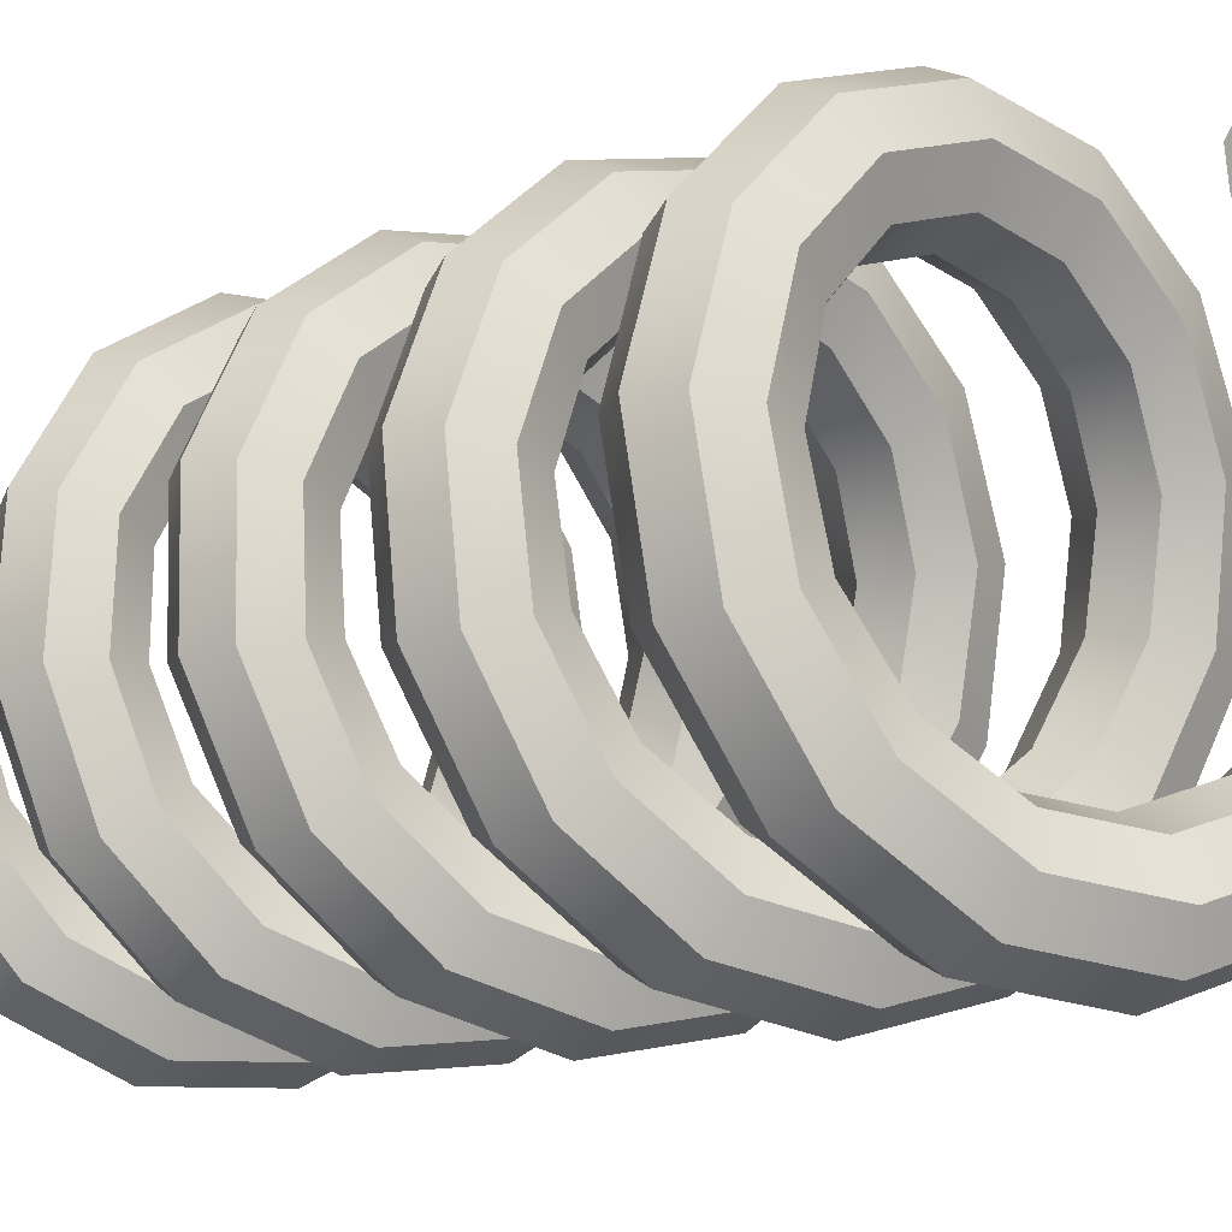
<metadata>
{"format":"obj","ext":"obj","renderer":"f3d","projection":"perspective","resolution":1024,"background":"white","views":[{"elev":-9.8,"azim":142.9,"up":"+Z"}]}
</metadata>
<code>
v 47.07 -102.1 0
v 40 -105 0
v 32.93 -102.1 0
v 30 -95 0
v 32.93 -87.93 0
v 40 -85 0
v 47.07 -87.93 0
v 50 -95 0
v 42.3 -99.15 -20.66
v 35.94 -102.1 -17.55
v 29.59 -99.15 -14.45
v 26.96 -92.08 -13.17
v 29.59 -85.01 -14.45
v 35.94 -82.08 -17.55
v 42.3 -85.01 -20.66
v 44.93 -92.08 -21.94
v 28.94 -96.22 -37.12
v 24.59 -99.15 -31.55
v 20.25 -96.22 -25.97
v 18.44 -89.15 -23.66
v 20.25 -82.08 -25.97
v 24.59 -79.15 -31.55
v 28.94 -82.08 -37.12
v 30.74 -89.15 -39.43
v 9.712 -93.3 -46.06
v 8.253 -96.23 -39.14
v 6.794 -93.3 -32.22
v 6.19 -86.23 -29.35
v 6.794 -79.16 -32.22
v 8.253 -76.23 -39.14
v 9.712 -79.16 -46.06
v 10.32 -86.23 -48.92
v -11.49 -90.38 -45.65
v -9.76 -93.31 -38.79
v -8.035 -90.38 -31.93
v -7.32 -83.31 -29.09
v -8.035 -76.24 -31.93
v -9.76 -73.31 -38.79
v -11.49 -76.24 -45.65
v -12.2 -83.31 -48.49
v -30.35 -87.46 -35.98
v -25.79 -90.38 -30.57
v -21.23 -87.46 -25.17
v -19.35 -80.38 -22.93
v -21.23 -73.31 -25.17
v -25.79 -70.38 -30.57
v -30.35 -73.31 -35.98
v -32.24 -80.38 -38.22
v -43.06 -84.53 -19.01
v -36.59 -87.46 -16.15
v -30.13 -84.53 -13.3
v -27.45 -77.46 -12.11
v -30.13 -70.39 -13.3
v -36.59 -67.46 -16.15
v -43.06 -70.39 -19.01
v -45.74 -77.46 -20.19
v -47.04 -81.61 1.82
v -39.97 -84.54 1.546
v -32.9 -81.61 1.273
v -29.98 -74.54 1.16
v -32.9 -67.47 1.273
v -39.97 -64.54 1.546
v -47.04 -67.47 1.82
v -49.96 -74.54 1.933
v -41.47 -78.69 22.28
v -35.24 -81.62 18.93
v -29.01 -78.69 15.58
v -26.43 -71.62 14.2
v -29.01 -64.54 15.58
v -35.24 -61.62 18.93
v -41.47 -64.54 22.28
v -44.05 -71.62 23.66
v -27.48 -75.76 38.21
v -23.35 -78.69 32.47
v -19.23 -75.76 26.73
v -17.52 -68.69 24.36
v -19.23 -61.62 26.73
v -23.35 -58.69 32.47
v -27.48 -61.62 38.21
v -29.19 -68.69 40.59
v -7.925 -72.84 46.4
v -6.734 -75.77 39.43
v -5.544 -72.84 32.46
v -5.051 -65.77 29.57
v -5.544 -58.7 32.46
v -6.734 -55.77 39.43
v -7.925 -58.7 46.4
v -8.418 -65.77 49.29
v 13.24 -69.92 45.17
v 11.25 -72.85 38.38
v 9.263 -69.92 31.6
v 8.439 -62.85 28.79
v 9.263 -55.78 31.6
v 11.25 -52.85 38.38
v 13.24 -55.78 45.17
v 14.07 -62.85 47.98
v 31.72 -66.99 34.78
v 26.96 -69.92 29.55
v 22.19 -66.99 24.33
v 20.22 -59.92 22.16
v 22.19 -52.85 24.33
v 26.96 -49.92 29.55
v 31.72 -52.85 34.78
v 33.7 -59.92 36.94
v 43.77 -64.07 17.33
v 37.19 -67 14.72
v 30.62 -64.07 12.12
v 27.89 -57 11.04
v 30.62 -49.93 12.12
v 37.19 -47 14.72
v 43.77 -49.93 17.33
v 46.49 -57 18.41
v 46.93 -61.15 -3.636
v 39.88 -64.08 -3.09
v 32.83 -61.15 -2.544
v 29.91 -54.08 -2.318
v 32.83 -47.01 -2.544
v 39.88 -44.08 -3.09
v 46.93 -47.01 -3.636
v 49.85 -54.08 -3.863
v 40.57 -58.22 -23.86
v 34.48 -61.15 -20.28
v 28.38 -58.22 -16.69
v 25.86 -51.15 -15.21
v 28.38 -44.08 -16.69
v 34.48 -41.15 -20.28
v 40.57 -44.08 -23.86
v 43.1 -51.15 -25.35
v 25.99 -55.3 -39.25
v 22.08 -58.23 -33.35
v 18.18 -55.3 -27.46
v 16.56 -48.23 -25.01
v 18.18 -41.16 -27.46
v 22.08 -38.23 -33.35
v 25.99 -41.16 -39.25
v 27.6 -48.23 -41.69
v 6.125 -52.38 -46.67
v 5.205 -55.31 -39.66
v 4.285 -52.38 -32.65
v 3.904 -45.31 -29.74
v 4.285 -38.24 -32.65
v 5.205 -35.31 -39.66
v 6.125 -38.24 -46.67
v 6.506 -45.31 -49.57
v -14.98 -49.46 -44.62
v -12.73 -52.38 -37.92
v -10.48 -49.46 -31.22
v -9.546 -42.38 -28.44
v -10.48 -35.31 -31.22
v -12.73 -32.38 -37.92
v -14.98 -35.31 -44.62
v -15.91 -42.38 -47.4
v -33.04 -46.53 -33.52
v -28.08 -49.46 -28.49
v -23.11 -46.53 -23.45
v -21.06 -39.46 -21.37
v -23.11 -32.39 -23.45
v -28.08 -29.46 -28.49
v -33.04 -32.39 -33.52
v -35.1 -39.46 -35.61
v -44.4 -43.61 -15.62
v -37.73 -46.54 -13.28
v -31.06 -43.61 -10.93
v -28.3 -36.54 -9.957
v -31.06 -29.47 -10.93
v -37.73 -26.54 -13.28
v -44.4 -29.47 -15.62
v -47.17 -36.54 -16.6
v -46.75 -40.69 5.448
v -39.73 -43.62 4.63
v -32.71 -40.69 3.811
v -29.8 -33.62 3.472
v -32.71 -26.54 3.811
v -39.73 -23.62 4.63
v -46.75 -26.54 5.448
v -49.66 -33.62 5.787
v -39.62 -37.76 25.41
v -33.67 -40.69 21.6
v -27.72 -37.76 17.78
v -25.25 -30.69 16.2
v -27.72 -23.62 17.78
v -33.67 -20.69 21.6
v -39.62 -23.62 25.41
v -42.09 -30.69 27
v -24.45 -34.84 40.22
v -20.78 -37.77 34.18
v -17.1 -34.84 28.14
v -15.58 -27.77 25.64
v -17.1 -20.7 28.14
v -20.78 -17.77 34.18
v -24.45 -20.7 40.22
v -25.97 -27.77 42.73
v -4.316 -31.92 46.87
v -3.668 -34.85 39.83
v -3.02 -31.92 32.79
v -2.751 -24.85 29.87
v -3.02 -17.78 32.79
v -3.668 -14.85 39.83
v -4.316 -17.78 46.87
v -4.585 -24.85 49.79
v 16.69 -28.99 44.01
v 14.18 -31.92 37.4
v 11.68 -28.99 30.79
v 10.64 -21.92 28.05
v 11.68 -14.85 30.79
v 14.18 -11.92 37.4
v 16.69 -14.85 44.01
v 17.73 -21.92 46.75
v 34.31 -26.07 32.22
v 29.16 -29 27.38
v 24 -26.07 22.54
v 21.87 -19 20.54
v 24 -11.93 22.54
v 29.16 -9 27.38
v 34.31 -11.93 32.22
v 36.45 -19 34.23
v 44.97 -23.15 13.89
v 38.22 -26.08 11.81
v 31.46 -23.15 9.72
v 28.66 -16.08 8.856
v 31.46 -9.006 9.72
v 38.22 -6.077 11.81
v 44.97 -9.006 13.89
v 47.77 -16.08 14.76
v 46.51 -20.22 -7.251
v 39.52 -23.15 -6.162
v 32.54 -20.22 -5.073
v 29.64 -13.15 -4.622
v 32.54 -6.083 -5.073
v 39.52 -3.154 -6.162
v 46.51 -6.083 -7.251
v 49.4 -13.15 -7.703
v 38.61 -17.3 -26.93
v 32.81 -20.23 -22.88
v 27.01 -17.3 -18.84
v 24.61 -10.23 -17.16
v 27.01 -3.16 -18.84
v 32.81 -0.2308 -22.88
v 38.61 -3.16 -26.93
v 41.01 -10.23 -28.6
v 22.88 -14.38 -41.14
v 19.44 -17.31 -34.96
v 16 -14.38 -28.78
v 14.58 -7.308 -26.22
v 16 -0.2366 -28.78
v 19.44 2.692 -34.96
v 22.88 -0.2366 -41.14
v 24.3 -7.308 -43.7
v 2.501 -11.46 -47
v 2.125 -14.38 -39.94
v 1.75 -11.46 -32.88
v 1.594 -4.385 -29.96
v 1.75 2.686 -32.88
v 2.125 5.615 -39.94
v 2.501 2.686 -47
v 2.657 -4.385 -49.93
v -18.38 -8.533 -43.33
v -15.62 -11.46 -36.82
v -12.86 -8.533 -30.31
v -11.71 -1.462 -27.62
v -12.86 5.61 -30.31
v -15.62 8.538 -36.82
v -18.38 5.61 -43.33
v -19.52 -1.462 -46.03
v -35.53 -5.61 -30.87
v -30.2 -8.538 -26.23
v -24.86 -5.61 -21.6
v -22.65 1.462 -19.68
v -24.86 8.533 -21.6
v -30.2 11.46 -26.23
v -35.53 8.533 -30.87
v -37.74 1.462 -32.79
v -45.48 -2.686 -12.15
v -38.65 -5.615 -10.32
v -31.81 -2.686 -8.497
v -28.98 4.385 -7.741
v -31.81 11.46 -8.497
v -38.65 14.38 -10.32
v -45.48 11.46 -12.15
v -48.31 4.385 -12.9
v -46.19 0.2366 9.044
v -39.25 -2.692 7.685
v -32.32 0.2366 6.327
v -29.44 7.308 5.764
v -32.32 14.38 6.327
v -39.25 17.31 7.685
v -46.19 14.38 9.044
v -49.07 7.308 9.607
v -37.54 3.16 28.4
v -31.9 0.2308 24.13
v -26.26 3.16 19.87
v -23.93 10.23 18.1
v -26.26 17.3 19.87
v -31.9 20.23 24.13
v -37.54 17.3 28.4
v -39.87 10.23 30.17
v -21.27 6.083 41.99
v -18.07 3.154 35.68
v -14.88 6.083 29.38
v -13.55 13.15 26.76
v -14.88 20.22 29.38
v -18.07 23.15 35.68
v -21.27 20.22 41.99
v -22.59 13.15 44.61
v -0.6823 9.006 47.07
v -0.5798 6.077 40
v -0.4773 9.006 32.93
v -0.4348 16.08 30
v -0.4773 23.15 32.93
v -0.5798 26.08 40
v -0.6823 23.15 47.07
v -0.7247 16.08 49.99
v 20.04 11.93 42.59
v 17.03 9 36.19
v 14.02 11.93 29.79
v 12.77 19 27.14
v 14.02 26.07 29.79
v 17.03 29 36.19
v 20.04 26.07 42.59
v 21.29 19 45.24
v 36.7 14.85 29.48
v 31.19 11.92 25.05
v 25.67 14.85 20.62
v 23.39 21.92 18.79
v 25.67 28.99 20.62
v 31.19 31.92 25.05
v 36.7 28.99 29.48
v 38.98 21.92 31.31
v 45.91 17.78 10.38
v 39.02 14.85 8.82
v 32.12 17.78 7.261
v 29.26 24.85 6.615
v 32.12 31.92 7.261
v 39.02 34.85 8.82
v 45.91 31.92 10.38
v 48.77 24.85 11.02
v 45.81 20.7 -10.82
v 38.93 17.77 -9.197
v 32.05 20.7 -7.571
v 29.2 27.77 -6.898
v 32.05 34.84 -7.571
v 38.93 37.77 -9.197
v 45.81 34.84 -10.82
v 48.66 27.77 -11.5
v 36.41 23.62 -29.83
v 30.94 20.69 -25.35
v 25.47 23.62 -20.87
v 23.21 30.69 -19.01
v 25.47 37.76 -20.87
v 30.94 40.69 -25.35
v 36.41 37.76 -29.83
v 38.68 30.69 -31.68
v 19.63 26.54 -42.78
v 16.68 23.62 -36.36
v 13.73 26.54 -29.93
v 12.51 33.62 -27.27
v 13.73 40.69 -29.93
v 16.68 43.62 -36.36
v 19.63 40.69 -42.78
v 20.85 33.62 -45.45
v -1.138 29.47 -47.06
v -0.9668 26.54 -39.99
v -0.7959 29.47 -32.92
v -0.7251 36.54 -29.99
v -0.7959 43.61 -32.92
v -0.9668 46.54 -39.99
v -1.138 43.61 -47.06
v -1.208 36.54 -49.99
v -21.67 32.39 -41.78
v -18.42 29.46 -35.51
v -15.16 32.39 -29.23
v -13.81 39.46 -26.63
v -15.16 46.53 -29.23
v -18.42 49.46 -35.51
v -21.67 46.53 -41.78
v -23.02 39.46 -44.38
v -37.81 35.31 -28.03
v -32.13 32.38 -23.82
v -26.45 35.31 -19.61
v -24.1 42.38 -17.87
v -26.45 49.46 -19.61
v -32.13 52.38 -23.82
v -37.81 49.46 -28.03
v -40.17 42.38 -29.78
v -46.28 38.24 -8.596
v -39.33 35.31 -7.305
v -32.38 38.24 -6.014
v -29.5 45.31 -5.479
v -32.38 52.38 -6.014
v -39.33 55.31 -7.305
v -46.28 52.38 -8.596
v -49.16 45.31 -9.131
v -45.36 41.16 12.59
v -38.54 38.23 10.7
v -31.73 41.16 8.804
v -28.91 48.23 8.021
v -31.73 55.3 8.804
v -38.54 58.23 10.7
v -45.36 55.3 12.59
v -48.18 48.23 13.37
v -35.23 44.08 31.21
v -29.94 41.15 26.53
v -24.65 44.08 21.84
v -22.46 51.15 19.89
v -24.65 58.22 21.84
v -29.94 61.15 26.53
v -35.23 58.22 31.21
v -37.43 51.15 33.16
v -17.96 47.01 43.51
v -15.26 44.08 36.97
v -12.56 47.01 30.44
v -11.45 54.08 27.73
v -12.56 61.15 30.44
v -15.26 64.08 36.97
v -17.96 61.15 43.51
v -19.08 54.08 46.22
v 2.956 49.93 46.98
v 2.512 47 39.92
v 2.068 49.93 32.86
v 1.884 57 29.94
v 2.068 64.07 32.86
v 2.512 67 39.92
v 2.956 64.07 46.98
v 3.14 57 49.9
v 23.27 52.85 40.92
v 19.78 49.92 34.77
v 16.28 52.85 28.62
v 14.83 59.92 26.08
v 16.28 66.99 28.62
v 19.78 69.92 34.77
v 23.27 66.99 40.92
v 24.72 59.92 43.46
v 38.87 55.78 26.55
v 33.03 52.85 22.56
v 27.19 55.78 18.57
v 24.77 62.85 16.92
v 27.19 69.92 18.57
v 33.03 72.85 22.56
v 38.87 69.92 26.55
v 41.29 62.85 28.2
v 46.58 58.7 6.801
v 39.58 55.77 5.779
v 32.58 58.7 4.758
v 29.69 65.77 4.334
v 32.58 72.84 4.758
v 39.58 75.77 5.779
v 46.58 72.84 6.801
v 49.48 65.77 7.224
v 44.84 61.62 -14.33
v 38.1 58.69 -12.18
v 31.37 61.62 -10.02
v 28.58 68.69 -9.133
v 31.37 75.76 -10.02
v 38.1 78.69 -12.18
v 44.84 75.76 -14.33
v 47.63 68.69 -15.22
v 34 64.54 -32.55
v 28.89 61.62 -27.66
v 23.78 64.54 -22.77
v 21.67 71.62 -20.75
v 23.78 78.69 -22.77
v 28.89 81.62 -27.66
v 34 78.69 -32.55
v 36.12 71.62 -34.58
v 16.27 67.47 -44.17
v 13.82 64.54 -37.54
v 11.38 67.47 -30.9
v 10.37 74.54 -28.15
v 11.38 81.61 -30.9
v 13.82 84.54 -37.54
v 16.27 81.61 -44.17
v 17.28 74.54 -46.92
v -4.77 70.39 -46.83
v -4.053 67.46 -39.79
v -3.337 70.39 -32.76
v -3.04 77.46 -29.85
v -3.337 84.53 -32.76
v -4.053 87.46 -39.79
v -4.77 84.53 -46.83
v -5.067 77.46 -49.74
v -24.84 73.31 -39.99
v -21.11 70.38 -33.98
v -17.37 73.31 -27.97
v -15.83 80.38 -25.48
v -17.37 87.46 -27.97
v -21.11 90.38 -33.98
v -24.84 87.46 -39.99
v -26.38 80.38 -42.47
v -39.87 76.24 -25.03
v -33.88 73.31 -21.27
v -27.89 76.24 -17.51
v -25.41 83.31 -15.95
v -27.89 90.38 -17.51
v -33.88 93.31 -21.27
v -39.87 90.38 -25.03
v -42.35 83.31 -26.59
v -46.81 79.16 -4.995
v -39.77 76.23 -4.245
v -32.74 79.16 -3.494
v -29.83 86.23 -3.184
v -32.74 93.3 -3.494
v -39.77 96.23 -4.245
v -46.81 93.3 -4.995
v -49.72 86.23 -5.306
v -44.25 82.08 16.05
v -37.6 79.15 13.64
v -30.96 82.08 11.23
v -28.2 89.15 10.23
v -30.96 96.22 11.23
v -37.6 99.15 13.64
v -44.25 96.22 16.05
v -47 89.15 17.05
v -32.72 85.01 33.84
v -27.8 82.08 28.76
v -22.89 85.01 23.68
v -20.85 92.08 21.57
v -22.89 99.15 23.68
v -27.8 102.1 28.76
v -32.72 99.15 33.84
v -34.75 92.08 35.95
v -14.55 87.93 44.77
v -12.36 85 38.04
v -10.18 87.93 31.32
v -9.27 95 28.53
v -10.18 102.1 31.32
v -12.36 105 38.04
v -14.55 102.1 44.77
v -15.45 95 47.55
f 1 2 10 9
f 2 3 11 10
f 3 4 12 11
f 4 5 13 12
f 5 6 14 13
f 6 7 15 14
f 7 8 16 15
f 8 1 9 16
f 9 10 18 17
f 10 11 19 18
f 11 12 20 19
f 12 13 21 20
f 13 14 22 21
f 14 15 23 22
f 15 16 24 23
f 16 9 17 24
f 17 18 26 25
f 18 19 27 26
f 19 20 28 27
f 20 21 29 28
f 21 22 30 29
f 22 23 31 30
f 23 24 32 31
f 24 17 25 32
f 25 26 34 33
f 26 27 35 34
f 27 28 36 35
f 28 29 37 36
f 29 30 38 37
f 30 31 39 38
f 31 32 40 39
f 32 25 33 40
f 33 34 42 41
f 34 35 43 42
f 35 36 44 43
f 36 37 45 44
f 37 38 46 45
f 38 39 47 46
f 39 40 48 47
f 40 33 41 48
f 41 42 50 49
f 42 43 51 50
f 43 44 52 51
f 44 45 53 52
f 45 46 54 53
f 46 47 55 54
f 47 48 56 55
f 48 41 49 56
f 49 50 58 57
f 50 51 59 58
f 51 52 60 59
f 52 53 61 60
f 53 54 62 61
f 54 55 63 62
f 55 56 64 63
f 56 49 57 64
f 57 58 66 65
f 58 59 67 66
f 59 60 68 67
f 60 61 69 68
f 61 62 70 69
f 62 63 71 70
f 63 64 72 71
f 64 57 65 72
f 65 66 74 73
f 66 67 75 74
f 67 68 76 75
f 68 69 77 76
f 69 70 78 77
f 70 71 79 78
f 71 72 80 79
f 72 65 73 80
f 73 74 82 81
f 74 75 83 82
f 75 76 84 83
f 76 77 85 84
f 77 78 86 85
f 78 79 87 86
f 79 80 88 87
f 80 73 81 88
f 81 82 90 89
f 82 83 91 90
f 83 84 92 91
f 84 85 93 92
f 85 86 94 93
f 86 87 95 94
f 87 88 96 95
f 88 81 89 96
f 89 90 98 97
f 90 91 99 98
f 91 92 100 99
f 92 93 101 100
f 93 94 102 101
f 94 95 103 102
f 95 96 104 103
f 96 89 97 104
f 97 98 106 105
f 98 99 107 106
f 99 100 108 107
f 100 101 109 108
f 101 102 110 109
f 102 103 111 110
f 103 104 112 111
f 104 97 105 112
f 105 106 114 113
f 106 107 115 114
f 107 108 116 115
f 108 109 117 116
f 109 110 118 117
f 110 111 119 118
f 111 112 120 119
f 112 105 113 120
f 113 114 122 121
f 114 115 123 122
f 115 116 124 123
f 116 117 125 124
f 117 118 126 125
f 118 119 127 126
f 119 120 128 127
f 120 113 121 128
f 121 122 130 129
f 122 123 131 130
f 123 124 132 131
f 124 125 133 132
f 125 126 134 133
f 126 127 135 134
f 127 128 136 135
f 128 121 129 136
f 129 130 138 137
f 130 131 139 138
f 131 132 140 139
f 132 133 141 140
f 133 134 142 141
f 134 135 143 142
f 135 136 144 143
f 136 129 137 144
f 137 138 146 145
f 138 139 147 146
f 139 140 148 147
f 140 141 149 148
f 141 142 150 149
f 142 143 151 150
f 143 144 152 151
f 144 137 145 152
f 145 146 154 153
f 146 147 155 154
f 147 148 156 155
f 148 149 157 156
f 149 150 158 157
f 150 151 159 158
f 151 152 160 159
f 152 145 153 160
f 153 154 162 161
f 154 155 163 162
f 155 156 164 163
f 156 157 165 164
f 157 158 166 165
f 158 159 167 166
f 159 160 168 167
f 160 153 161 168
f 161 162 170 169
f 162 163 171 170
f 163 164 172 171
f 164 165 173 172
f 165 166 174 173
f 166 167 175 174
f 167 168 176 175
f 168 161 169 176
f 169 170 178 177
f 170 171 179 178
f 171 172 180 179
f 172 173 181 180
f 173 174 182 181
f 174 175 183 182
f 175 176 184 183
f 176 169 177 184
f 177 178 186 185
f 178 179 187 186
f 179 180 188 187
f 180 181 189 188
f 181 182 190 189
f 182 183 191 190
f 183 184 192 191
f 184 177 185 192
f 185 186 194 193
f 186 187 195 194
f 187 188 196 195
f 188 189 197 196
f 189 190 198 197
f 190 191 199 198
f 191 192 200 199
f 192 185 193 200
f 193 194 202 201
f 194 195 203 202
f 195 196 204 203
f 196 197 205 204
f 197 198 206 205
f 198 199 207 206
f 199 200 208 207
f 200 193 201 208
f 201 202 210 209
f 202 203 211 210
f 203 204 212 211
f 204 205 213 212
f 205 206 214 213
f 206 207 215 214
f 207 208 216 215
f 208 201 209 216
f 209 210 218 217
f 210 211 219 218
f 211 212 220 219
f 212 213 221 220
f 213 214 222 221
f 214 215 223 222
f 215 216 224 223
f 216 209 217 224
f 217 218 226 225
f 218 219 227 226
f 219 220 228 227
f 220 221 229 228
f 221 222 230 229
f 222 223 231 230
f 223 224 232 231
f 224 217 225 232
f 225 226 234 233
f 226 227 235 234
f 227 228 236 235
f 228 229 237 236
f 229 230 238 237
f 230 231 239 238
f 231 232 240 239
f 232 225 233 240
f 233 234 242 241
f 234 235 243 242
f 235 236 244 243
f 236 237 245 244
f 237 238 246 245
f 238 239 247 246
f 239 240 248 247
f 240 233 241 248
f 241 242 250 249
f 242 243 251 250
f 243 244 252 251
f 244 245 253 252
f 245 246 254 253
f 246 247 255 254
f 247 248 256 255
f 248 241 249 256
f 249 250 258 257
f 250 251 259 258
f 251 252 260 259
f 252 253 261 260
f 253 254 262 261
f 254 255 263 262
f 255 256 264 263
f 256 249 257 264
f 257 258 266 265
f 258 259 267 266
f 259 260 268 267
f 260 261 269 268
f 261 262 270 269
f 262 263 271 270
f 263 264 272 271
f 264 257 265 272
f 265 266 274 273
f 266 267 275 274
f 267 268 276 275
f 268 269 277 276
f 269 270 278 277
f 270 271 279 278
f 271 272 280 279
f 272 265 273 280
f 273 274 282 281
f 274 275 283 282
f 275 276 284 283
f 276 277 285 284
f 277 278 286 285
f 278 279 287 286
f 279 280 288 287
f 280 273 281 288
f 281 282 290 289
f 282 283 291 290
f 283 284 292 291
f 284 285 293 292
f 285 286 294 293
f 286 287 295 294
f 287 288 296 295
f 288 281 289 296
f 289 290 298 297
f 290 291 299 298
f 291 292 300 299
f 292 293 301 300
f 293 294 302 301
f 294 295 303 302
f 295 296 304 303
f 296 289 297 304
f 297 298 306 305
f 298 299 307 306
f 299 300 308 307
f 300 301 309 308
f 301 302 310 309
f 302 303 311 310
f 303 304 312 311
f 304 297 305 312
f 305 306 314 313
f 306 307 315 314
f 307 308 316 315
f 308 309 317 316
f 309 310 318 317
f 310 311 319 318
f 311 312 320 319
f 312 305 313 320
f 313 314 322 321
f 314 315 323 322
f 315 316 324 323
f 316 317 325 324
f 317 318 326 325
f 318 319 327 326
f 319 320 328 327
f 320 313 321 328
f 321 322 330 329
f 322 323 331 330
f 323 324 332 331
f 324 325 333 332
f 325 326 334 333
f 326 327 335 334
f 327 328 336 335
f 328 321 329 336
f 329 330 338 337
f 330 331 339 338
f 331 332 340 339
f 332 333 341 340
f 333 334 342 341
f 334 335 343 342
f 335 336 344 343
f 336 329 337 344
f 337 338 346 345
f 338 339 347 346
f 339 340 348 347
f 340 341 349 348
f 341 342 350 349
f 342 343 351 350
f 343 344 352 351
f 344 337 345 352
f 345 346 354 353
f 346 347 355 354
f 347 348 356 355
f 348 349 357 356
f 349 350 358 357
f 350 351 359 358
f 351 352 360 359
f 352 345 353 360
f 353 354 362 361
f 354 355 363 362
f 355 356 364 363
f 356 357 365 364
f 357 358 366 365
f 358 359 367 366
f 359 360 368 367
f 360 353 361 368
f 361 362 370 369
f 362 363 371 370
f 363 364 372 371
f 364 365 373 372
f 365 366 374 373
f 366 367 375 374
f 367 368 376 375
f 368 361 369 376
f 369 370 378 377
f 370 371 379 378
f 371 372 380 379
f 372 373 381 380
f 373 374 382 381
f 374 375 383 382
f 375 376 384 383
f 376 369 377 384
f 377 378 386 385
f 378 379 387 386
f 379 380 388 387
f 380 381 389 388
f 381 382 390 389
f 382 383 391 390
f 383 384 392 391
f 384 377 385 392
f 385 386 394 393
f 386 387 395 394
f 387 388 396 395
f 388 389 397 396
f 389 390 398 397
f 390 391 399 398
f 391 392 400 399
f 392 385 393 400
f 393 394 402 401
f 394 395 403 402
f 395 396 404 403
f 396 397 405 404
f 397 398 406 405
f 398 399 407 406
f 399 400 408 407
f 400 393 401 408
f 401 402 410 409
f 402 403 411 410
f 403 404 412 411
f 404 405 413 412
f 405 406 414 413
f 406 407 415 414
f 407 408 416 415
f 408 401 409 416
f 409 410 418 417
f 410 411 419 418
f 411 412 420 419
f 412 413 421 420
f 413 414 422 421
f 414 415 423 422
f 415 416 424 423
f 416 409 417 424
f 417 418 426 425
f 418 419 427 426
f 419 420 428 427
f 420 421 429 428
f 421 422 430 429
f 422 423 431 430
f 423 424 432 431
f 424 417 425 432
f 425 426 434 433
f 426 427 435 434
f 427 428 436 435
f 428 429 437 436
f 429 430 438 437
f 430 431 439 438
f 431 432 440 439
f 432 425 433 440
f 433 434 442 441
f 434 435 443 442
f 435 436 444 443
f 436 437 445 444
f 437 438 446 445
f 438 439 447 446
f 439 440 448 447
f 440 433 441 448
f 441 442 450 449
f 442 443 451 450
f 443 444 452 451
f 444 445 453 452
f 445 446 454 453
f 446 447 455 454
f 447 448 456 455
f 448 441 449 456
f 449 450 458 457
f 450 451 459 458
f 451 452 460 459
f 452 453 461 460
f 453 454 462 461
f 454 455 463 462
f 455 456 464 463
f 456 449 457 464
f 457 458 466 465
f 458 459 467 466
f 459 460 468 467
f 460 461 469 468
f 461 462 470 469
f 462 463 471 470
f 463 464 472 471
f 464 457 465 472
f 465 466 474 473
f 466 467 475 474
f 467 468 476 475
f 468 469 477 476
f 469 470 478 477
f 470 471 479 478
f 471 472 480 479
f 472 465 473 480
f 473 474 482 481
f 474 475 483 482
f 475 476 484 483
f 476 477 485 484
f 477 478 486 485
f 478 479 487 486
f 479 480 488 487
f 480 473 481 488
f 481 482 490 489
f 482 483 491 490
f 483 484 492 491
f 484 485 493 492
f 485 486 494 493
f 486 487 495 494
f 487 488 496 495
f 488 481 489 496
f 489 490 498 497
f 490 491 499 498
f 491 492 500 499
f 492 493 501 500
f 493 494 502 501
f 494 495 503 502
f 495 496 504 503
f 496 489 497 504
f 497 498 506 505
f 498 499 507 506
f 499 500 508 507
f 500 501 509 508
f 501 502 510 509
f 502 503 511 510
f 503 504 512 511
f 504 497 505 512
f 505 506 514 513
f 506 507 515 514
f 507 508 516 515
f 508 509 517 516
f 509 510 518 517
f 510 511 519 518
f 511 512 520 519
f 512 505 513 520
f 513 514 522 521
f 514 515 523 522
f 515 516 524 523
f 516 517 525 524
f 517 518 526 525
f 518 519 527 526
f 519 520 528 527
f 520 513 521 528
f 1 8 7 6 5 4 3 2
f 521 522 523 524 525 526 527 528

</code>
